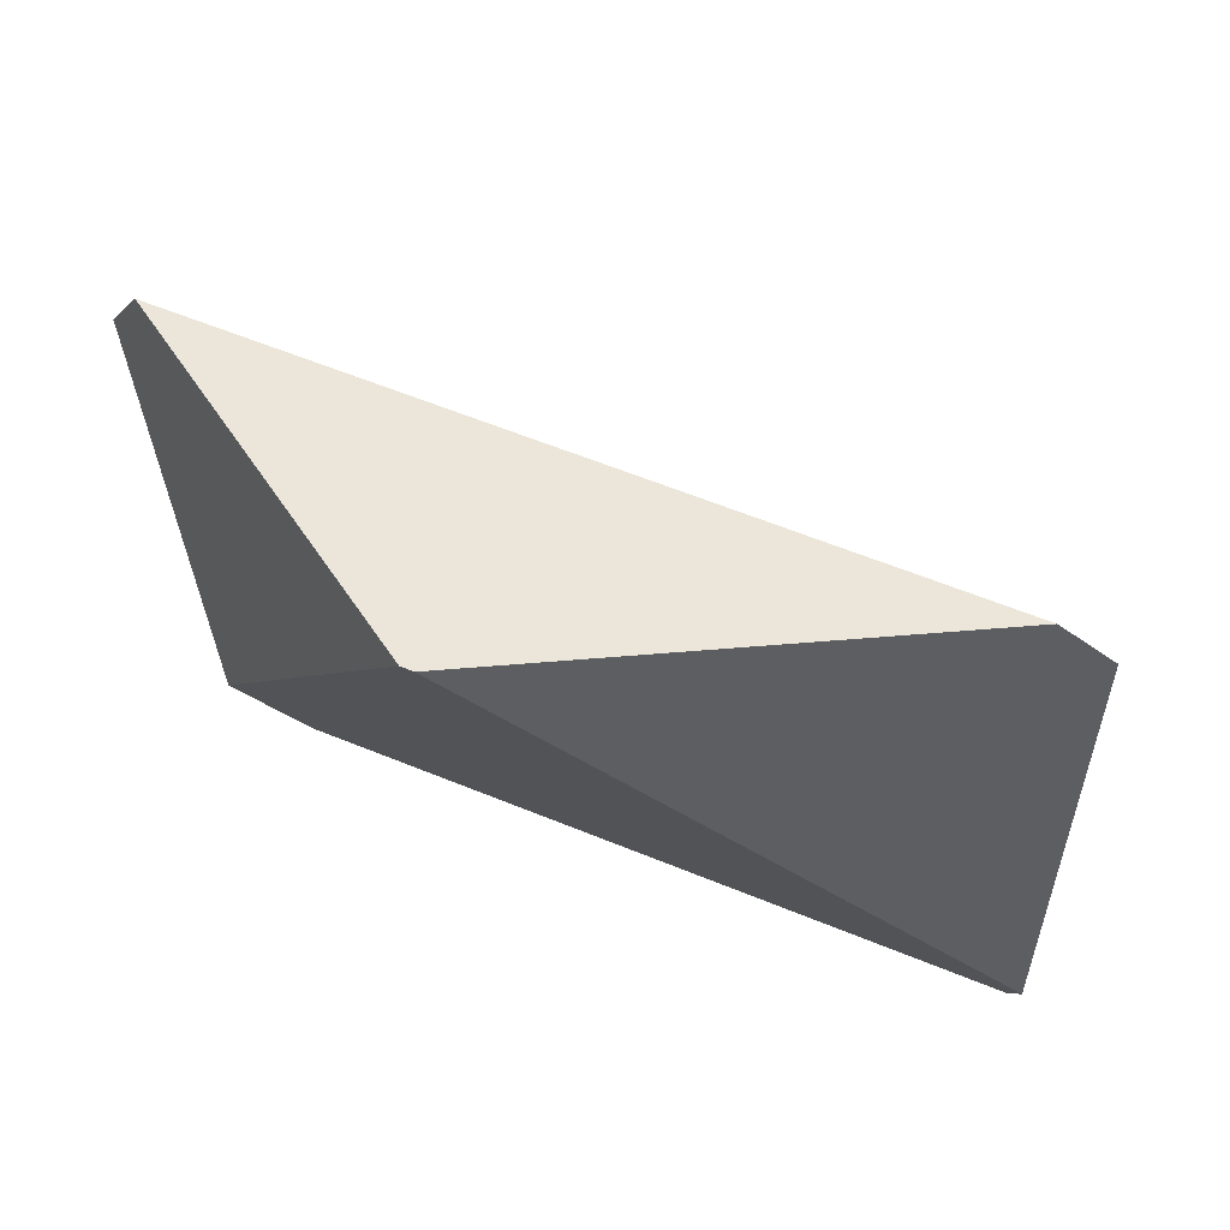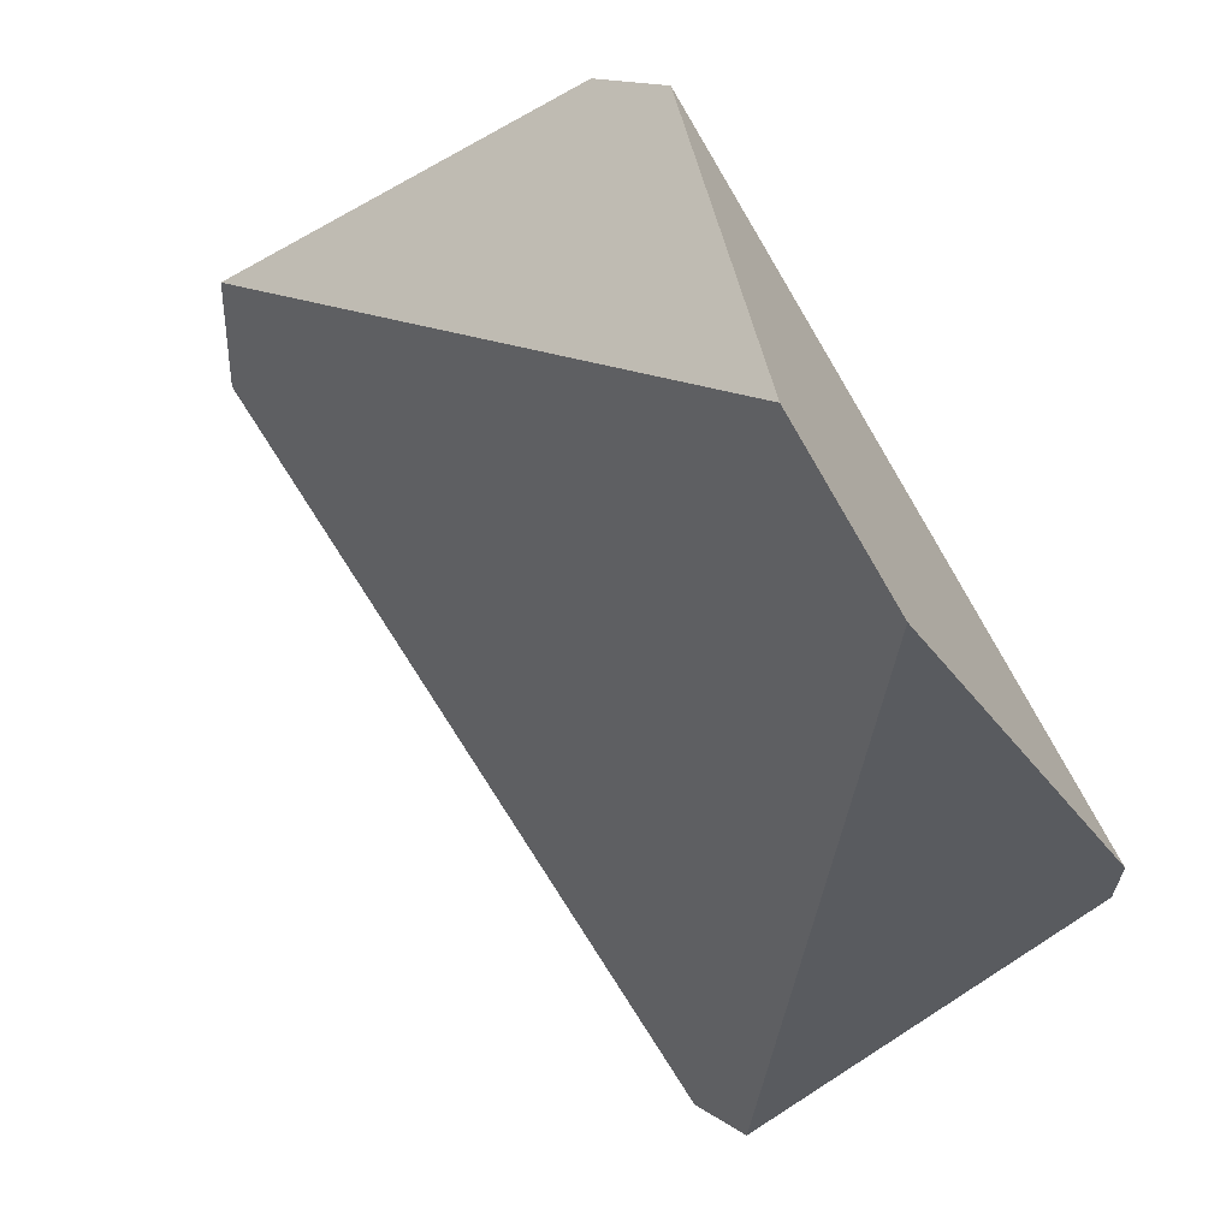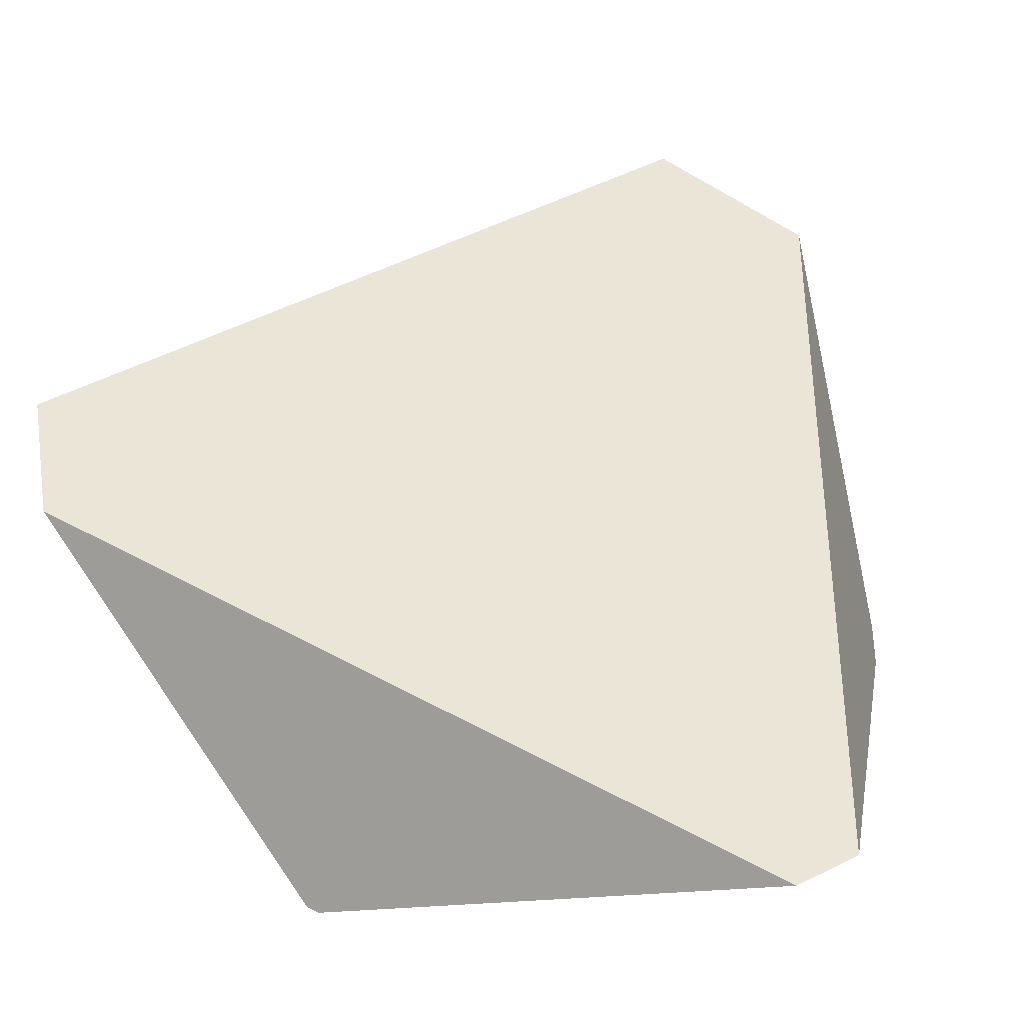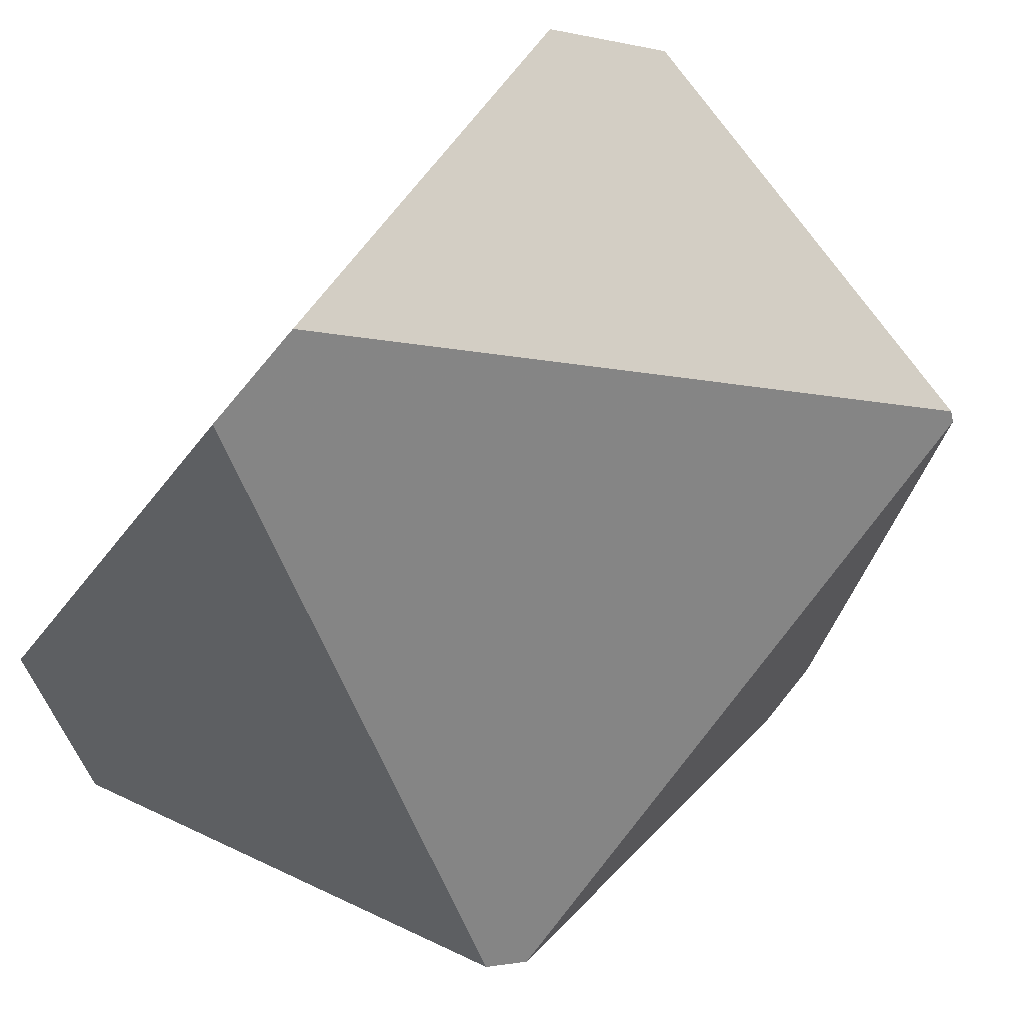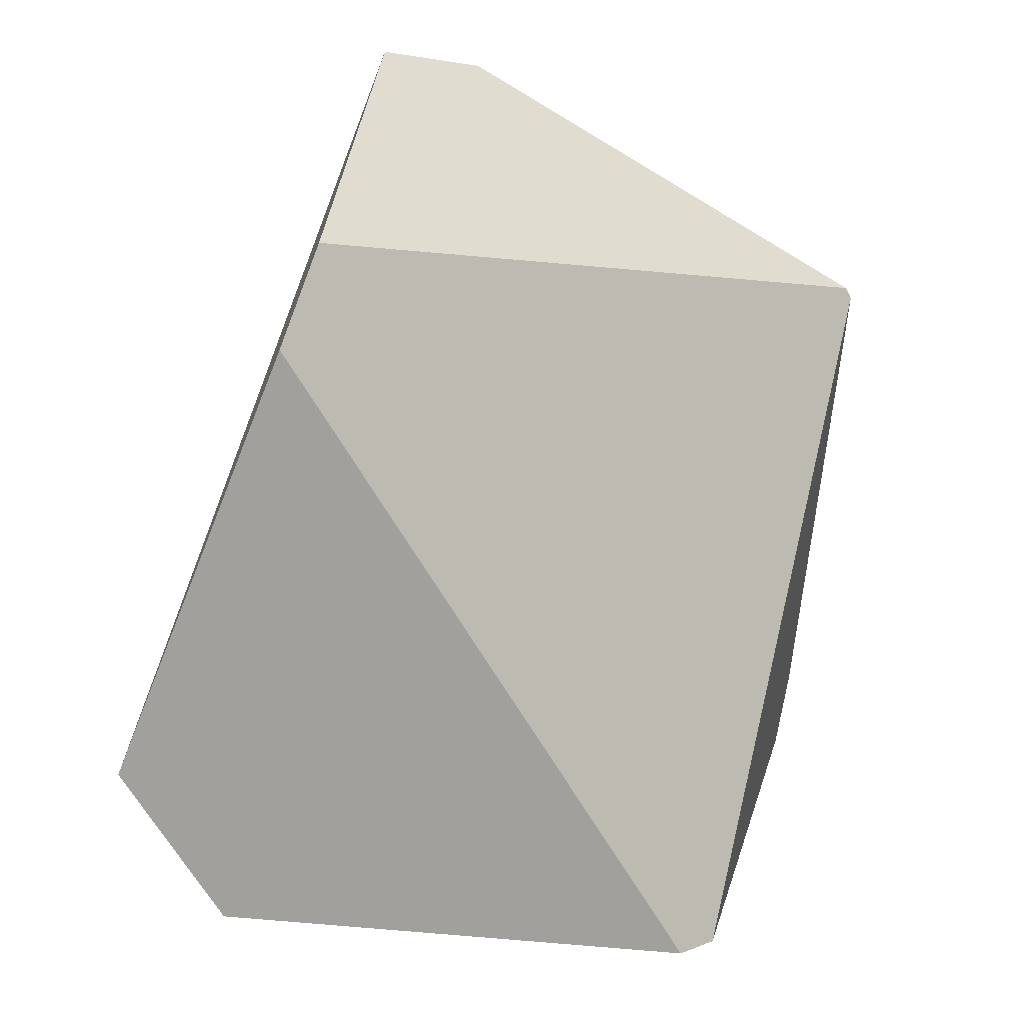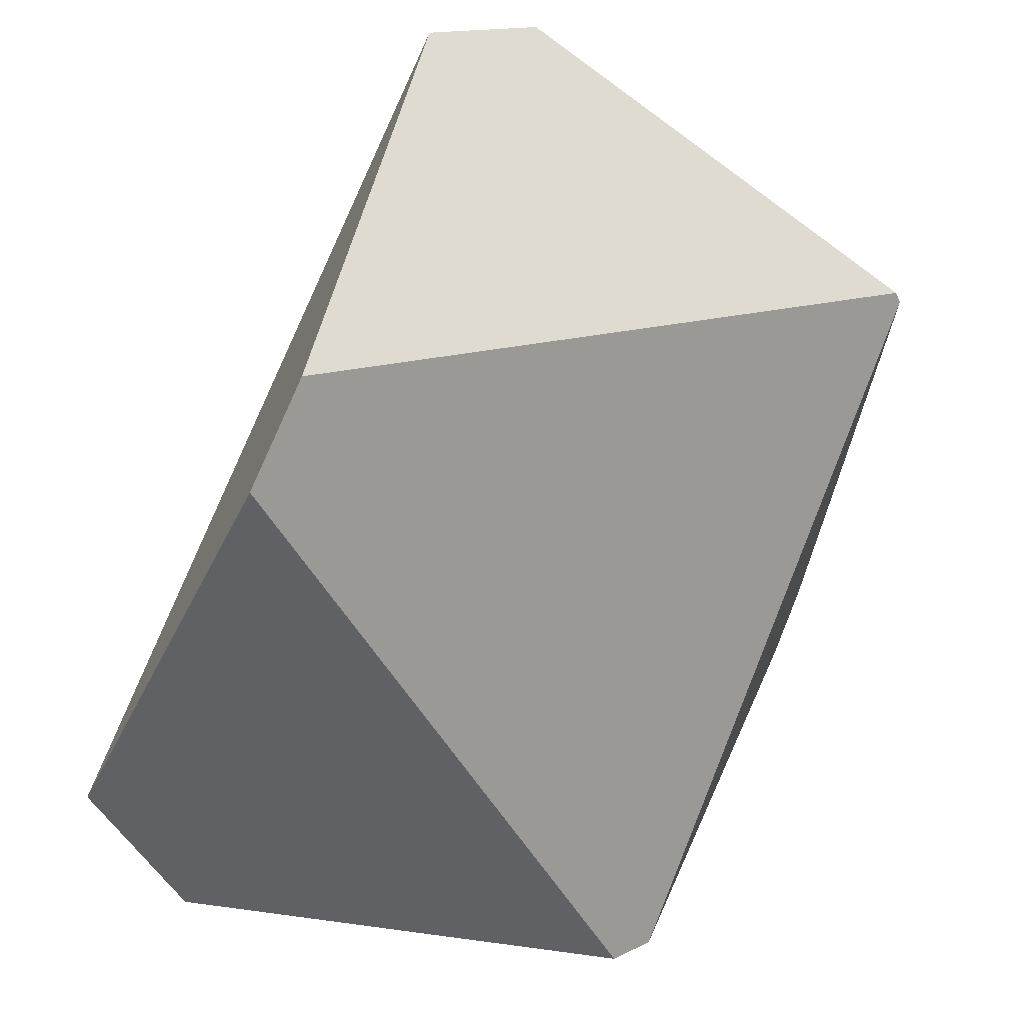
<metadata>
{"format":"obj","ext":"obj","renderer":"f3d","projection":"perspective","resolution":1024,"background":"white","views":[{"elev":-55.4,"azim":108.2,"up":"+Y"},{"elev":-15.6,"azim":-149.9,"up":"+Z"},{"elev":4.6,"azim":121.5,"up":"+Y"},{"elev":66.9,"azim":-65.8,"up":"+Z"},{"elev":42.9,"azim":-92.7,"up":"+Z"},{"elev":65.0,"azim":-84.2,"up":"+Z"}]}
</metadata>
<code>
v 0.3621 0.6277 -0.5751
v 0.3377 0.5876 -0.6417
v 0.3435 0.3872 -0.6875
v 0.4436 0.5517 -0.4143
v 0.4873 0.5352 -0.3942
v 0.6817 0.5072 -0.4286
v 0.6379 0.2836 -0.5443
v 0.7086 0.4622 -0.4555
v 0.6358 0.2811 -0.549
v 0.5712 0.3052 -0.7533
v 0.5415 0.3147 -0.7687
v 0.3554 0.3713 -0.6949
f 1 2 3
f 1 3 4
f 4 5 6
f 4 6 1
f 7 8 6
f 7 6 5
f 8 7 9
f 8 9 10
f 11 10 9
f 11 9 12
f 12 3 2
f 12 2 11
f 11 2 1
f 11 1 6
f 11 6 8
f 11 8 10
f 9 7 5
f 9 5 4
f 9 4 3
f 9 3 12

</code>
